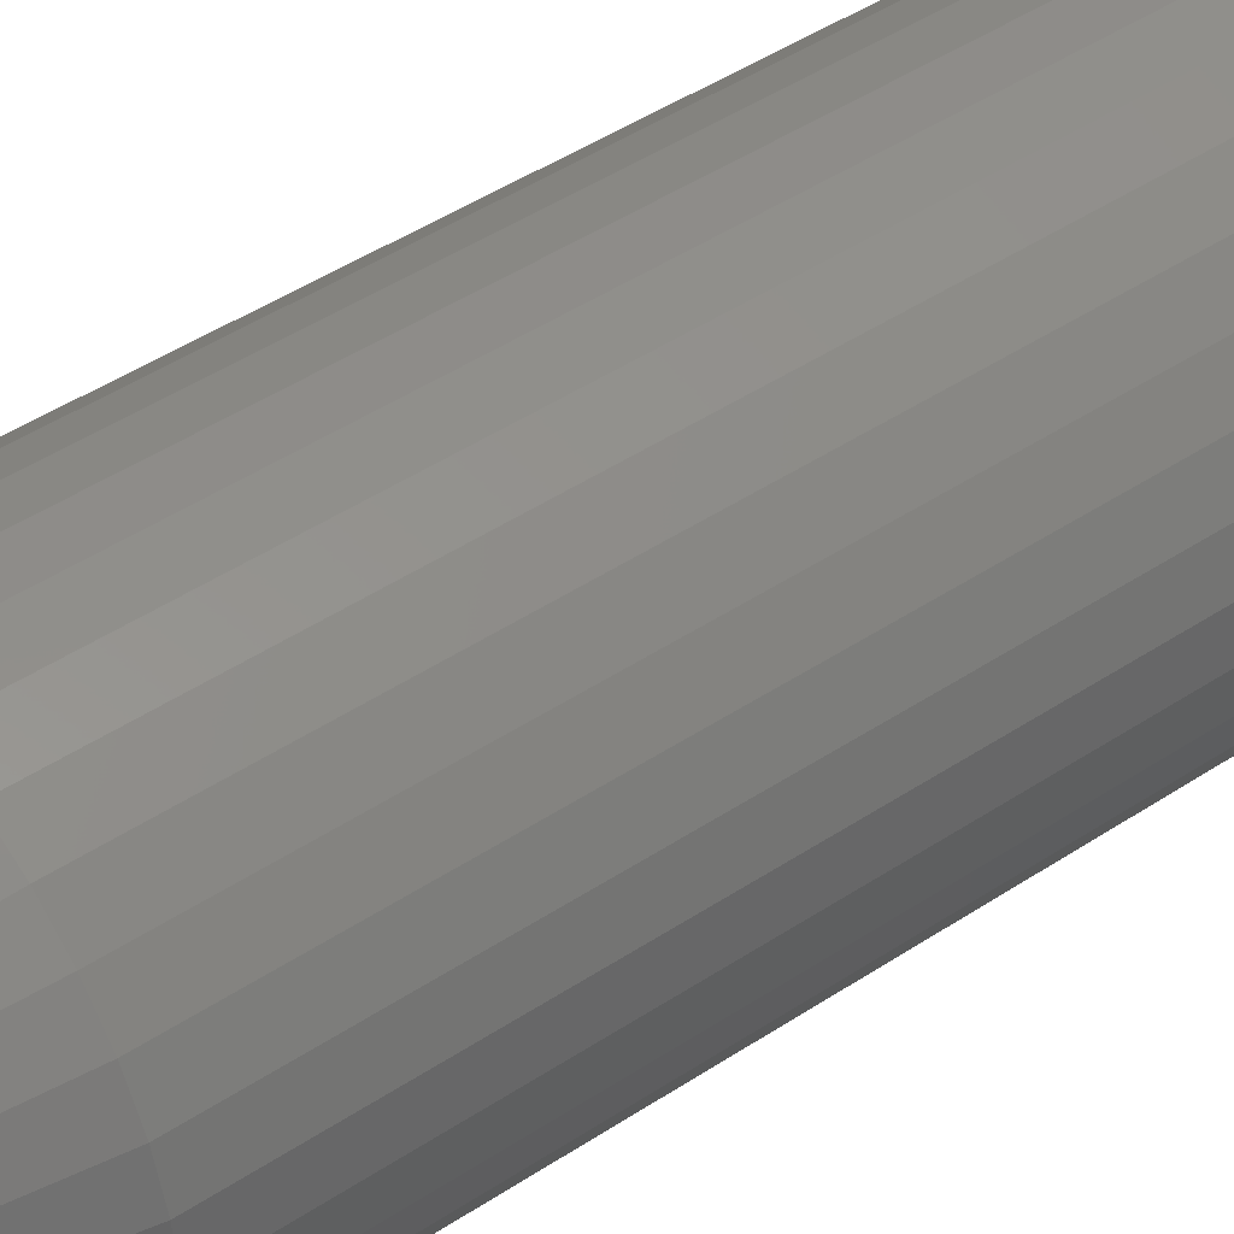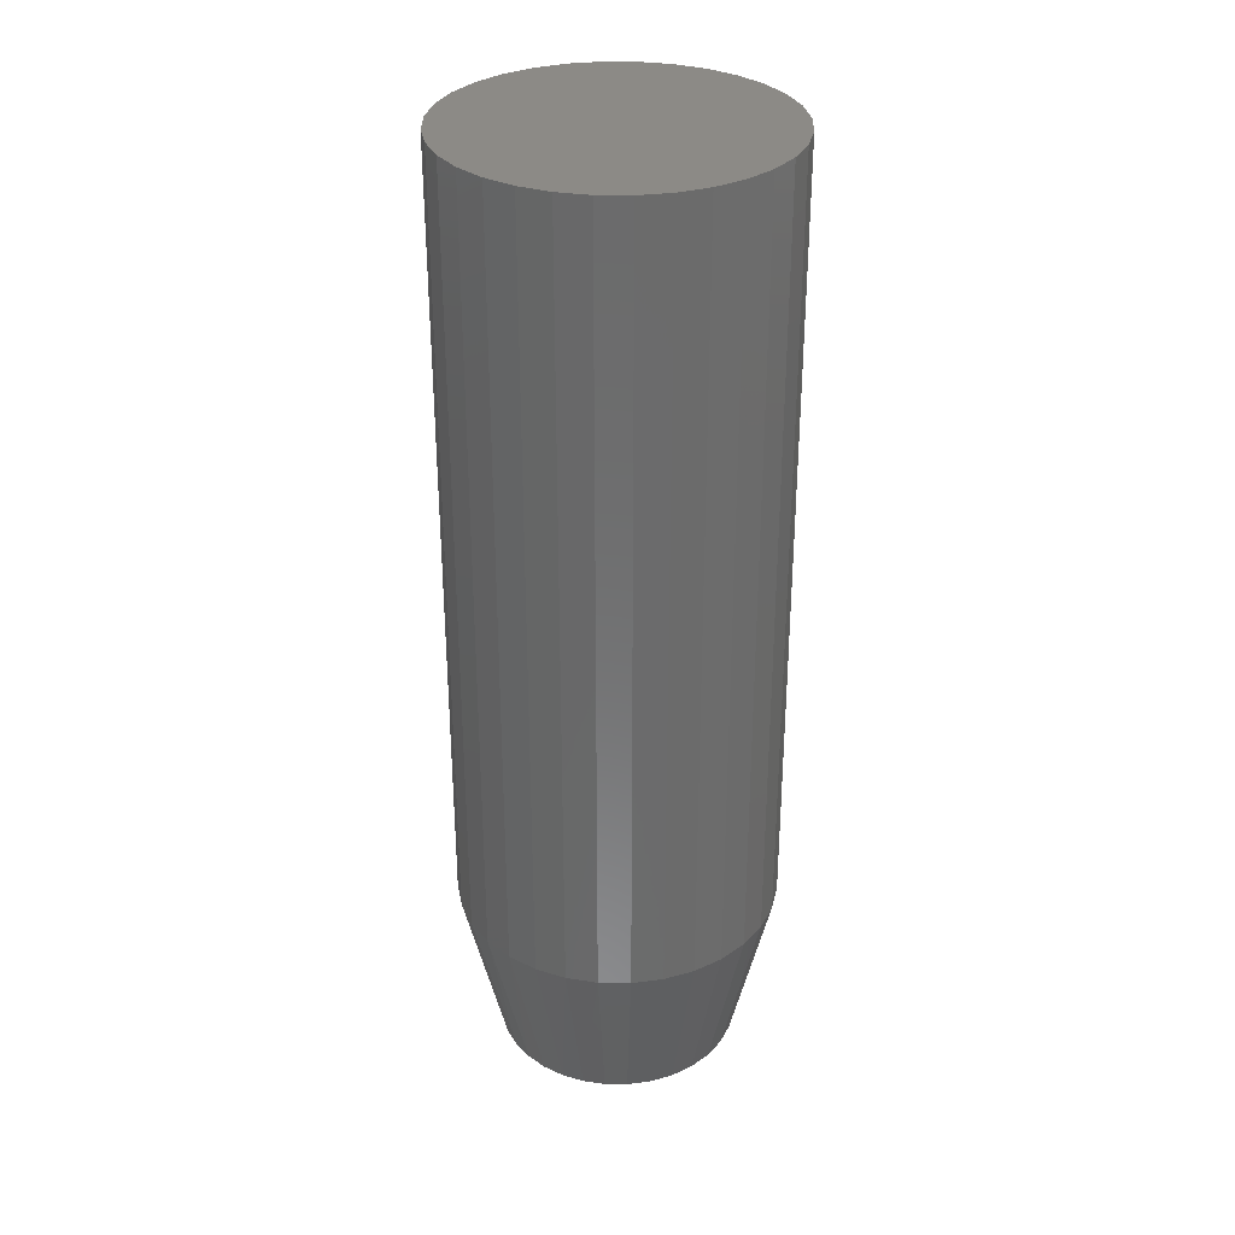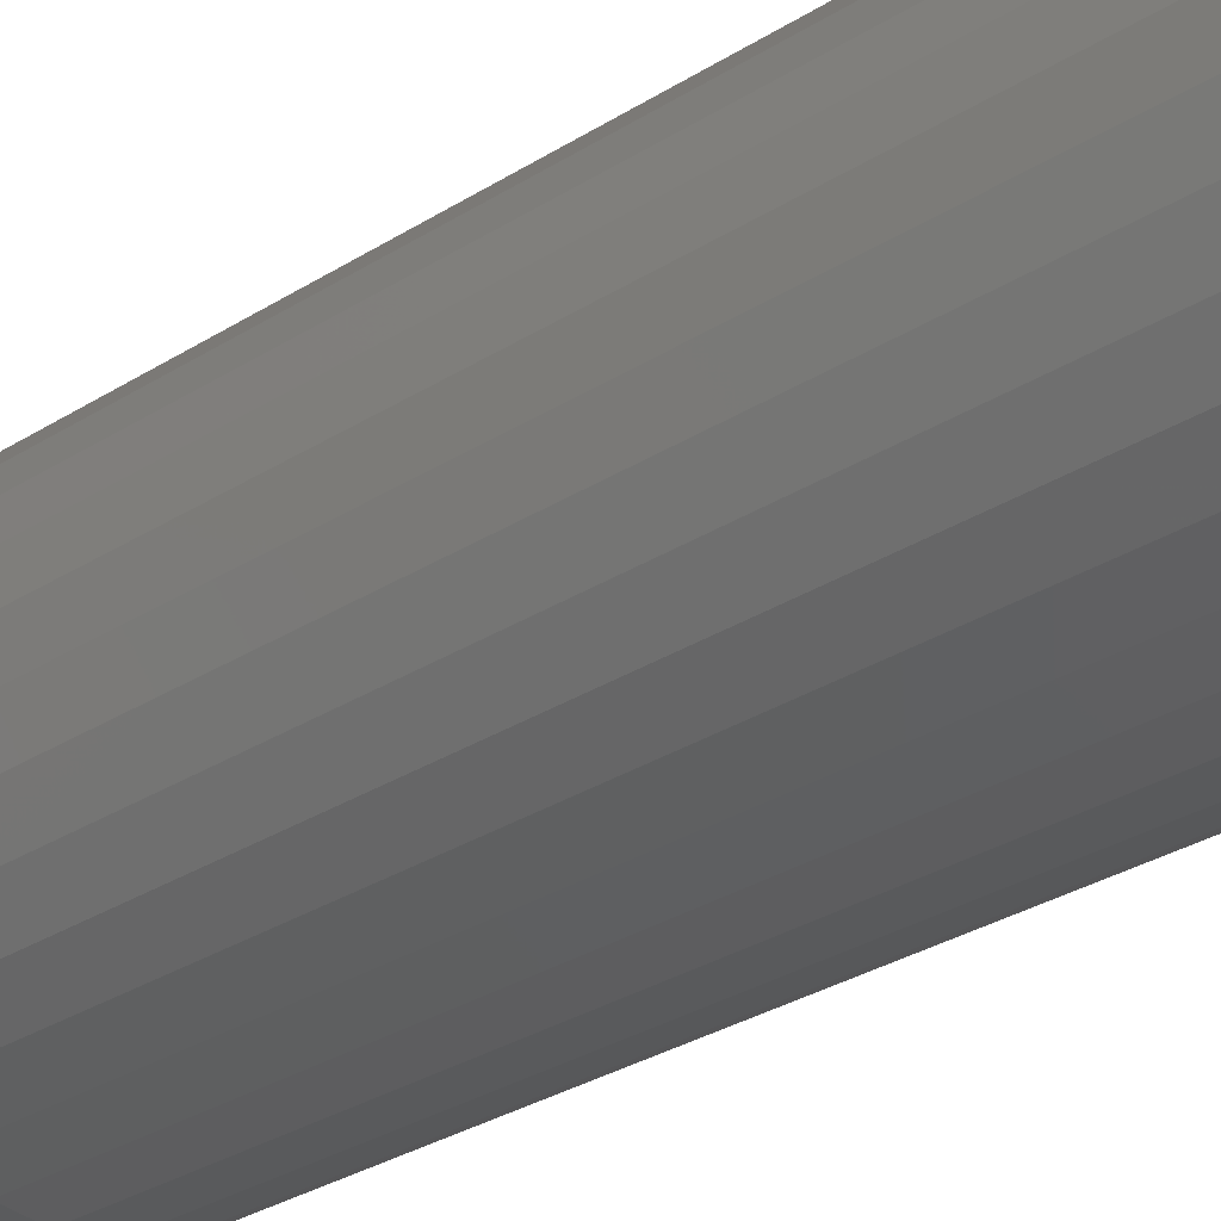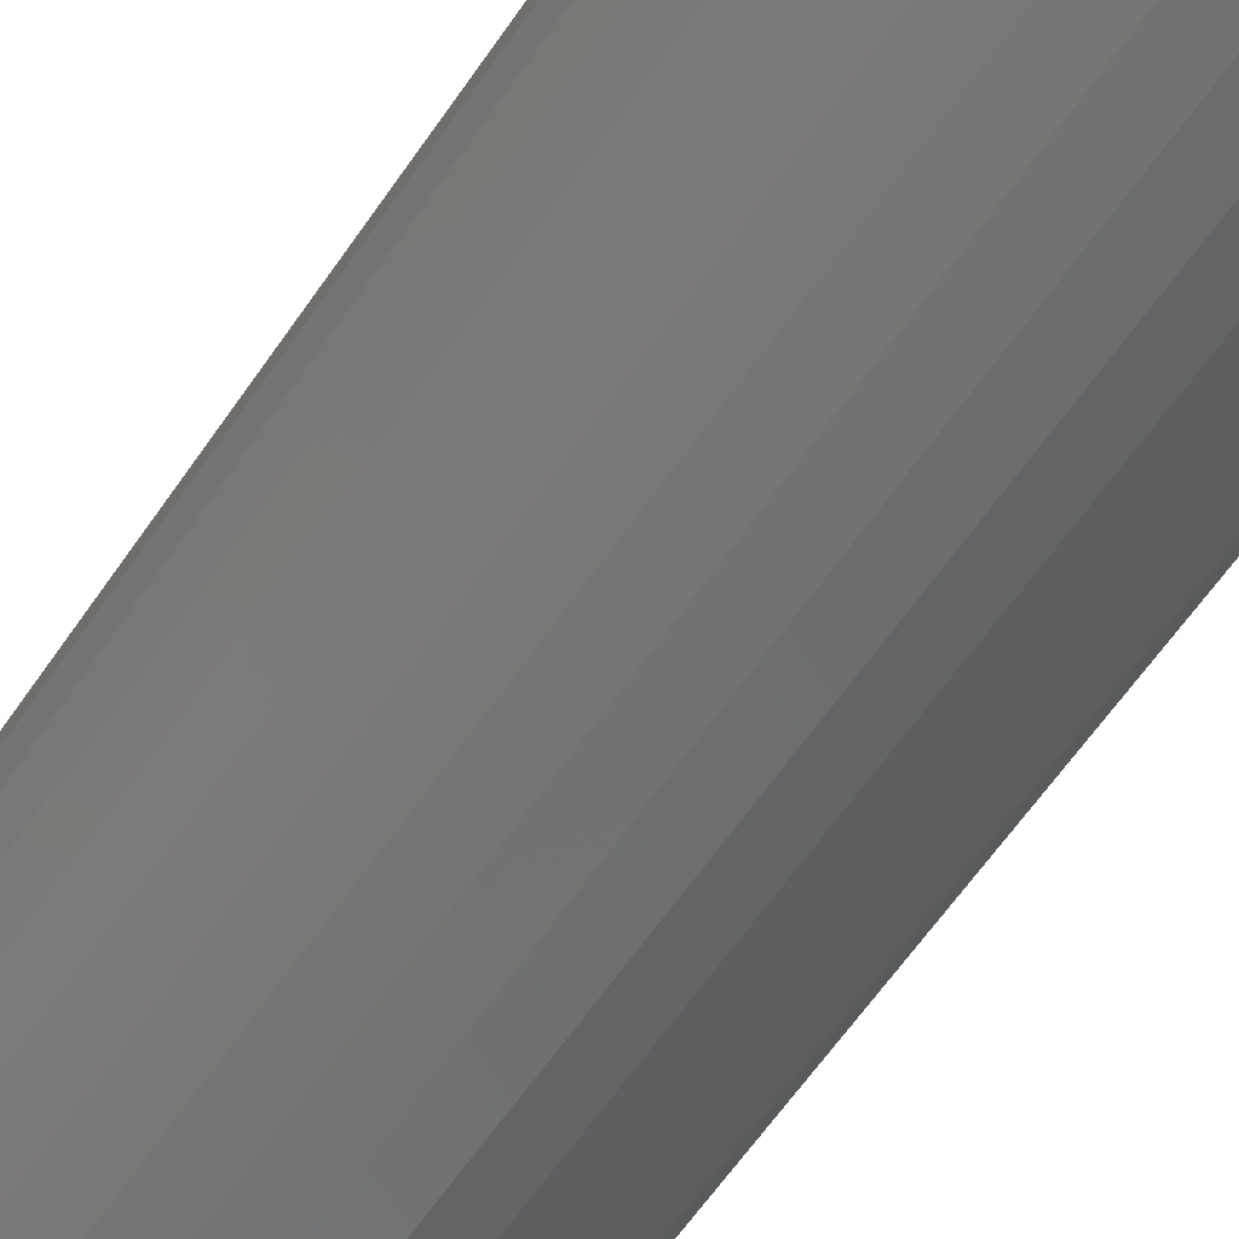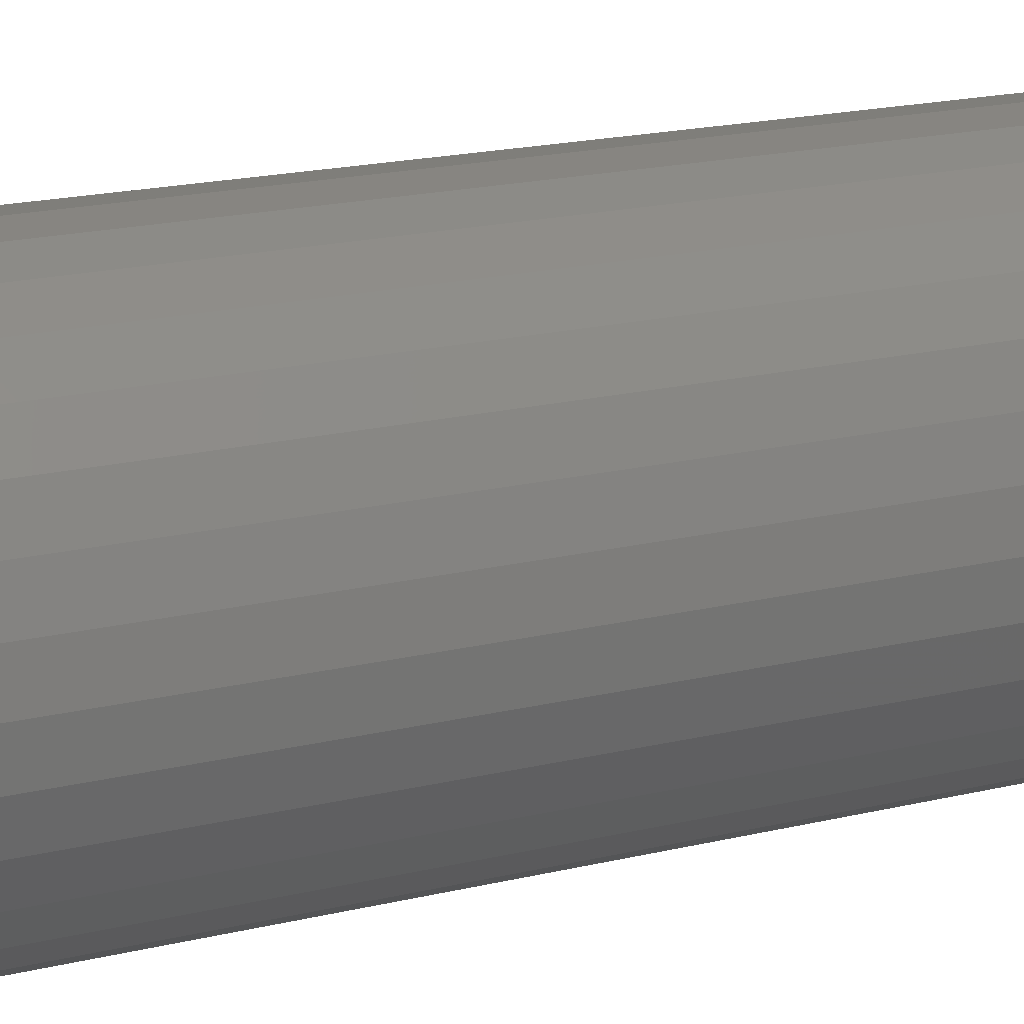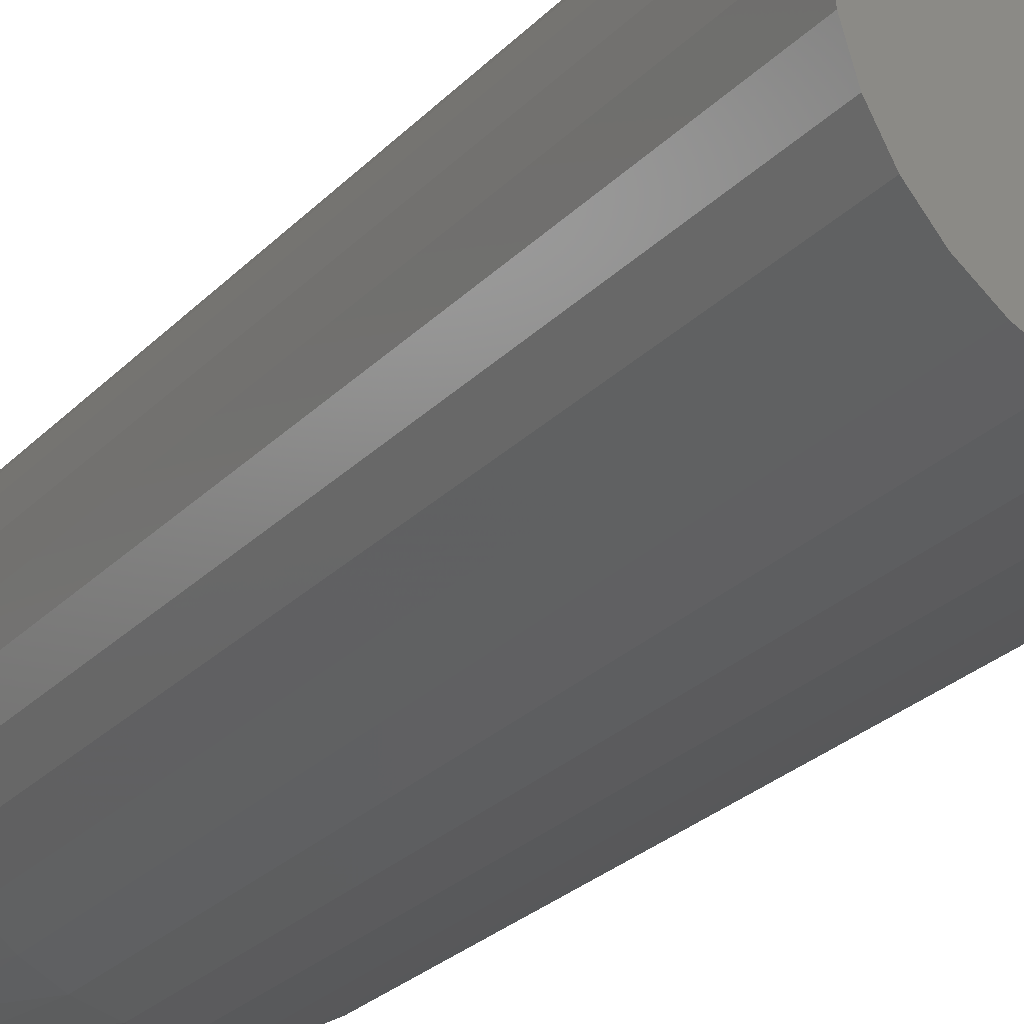
<metadata>
{"format":"stl","ext":"stl","renderer":"f3d","projection":"perspective","resolution":1024,"background":"white","views":[{"elev":44.1,"azim":51.9,"up":"+Z"},{"elev":32.1,"azim":-94.6,"up":"+Y"},{"elev":-28.5,"azim":134.3,"up":"+Z"},{"elev":-62.1,"azim":145.7,"up":"+Z"},{"elev":16.8,"azim":-117.3,"up":"+Z"},{"elev":-24.4,"azim":148.8,"up":"+Z"}]}
</metadata>
<code>
# stl→obj: 97 verts, 190 faces
v -0.01723 -0.75 0.09324
v 0.01986 -0.75 0.09324
v 0.001316 -0.75 0.09507
v -0.03506 -0.75 0.08783
v 0.0377 -0.75 0.08783
v -0.0515 -0.75 0.07904
v 0.05413 -0.75 0.07904
v 0.05861 -0.75 -0.07586
v -0.04106 -0.75 -0.0851
v 0.04369 -0.75 -0.0851
v -0.0247 -0.75 -0.09144
v 0.02733 -0.75 -0.09144
v -0.007456 -0.75 -0.09466
v 0.01009 -0.75 -0.09466
v 0.06854 -0.75 0.06722
v -0.06591 -0.75 0.06722
v 0.08036 -0.75 0.05282
v -0.07773 -0.75 0.05282
v 0.08915 -0.75 0.03638
v -0.08651 -0.75 0.03638
v 0.09455 -0.75 0.01855
v -0.09192 -0.75 0.01855
v 0.09638 -0.75 -3.533e-18
v -0.09375 -0.75 3.093e-07
v 0.09476 -0.75 -0.01747
v -0.09213 -0.75 -0.01747
v 0.08996 -0.75 -0.03434
v -0.08733 -0.75 -0.03434
v 0.08214 -0.75 -0.05005
v -0.07951 -0.75 -0.05005
v 0.07157 -0.75 -0.06405
v -0.06894 -0.75 -0.06405
v -0.05597 -0.75 -0.07586
v 0.1276 7.012e-18 -1.547e-17
v 0.1276 -0.6172 -4.641e-17
v 0.1252 6.877e-18 -0.02464
v 0.1252 -0.6172 -0.02464
v 0.118 6.478e-18 -0.04834
v 0.118 -0.6172 -0.04834
v 0.1063 5.83e-18 -0.07018
v 0.1063 -0.6172 -0.07018
v 0.09063 4.958e-18 -0.08932
v 0.09063 -0.6172 -0.08932
v 0.07149 3.896e-18 -0.105
v 0.07149 -0.6172 -0.105
v 0.04965 2.683e-18 -0.1167
v 0.04965 -0.6172 -0.1167
v 0.02596 1.368e-18 -0.1239
v 0.02596 -0.6172 -0.1239
v 0.001316 -1.717e-33 -0.1263
v 0.001316 -0.6172 -0.1263
v -0.02333 -1.368e-18 -0.1239
v -0.02333 -0.6172 -0.1239
v -0.04702 -2.683e-18 -0.1167
v -0.04702 -0.6172 -0.1167
v -0.06886 -3.896e-18 -0.105
v -0.06886 -0.6172 -0.105
v -0.088 -4.958e-18 -0.08932
v -0.088 -0.6172 -0.08932
v -0.1037 -5.83e-18 -0.07018
v -0.1037 -0.6172 -0.07018
v -0.1154 -6.478e-18 -0.04834
v -0.1154 -0.6172 -0.04834
v -0.1226 -6.877e-18 -0.02464
v -0.1226 -0.6172 -0.02464
v -0.125 -7.012e-18 1.547e-17
v -0.125 -0.6172 1.547e-17
v -0.1226 -6.877e-18 0.02464
v -0.1226 -0.6172 0.02464
v -0.1154 -6.478e-18 0.04834
v -0.1154 -0.6172 0.04834
v -0.1037 -5.83e-18 0.07018
v -0.1037 -0.6172 0.07018
v -0.088 -4.958e-18 0.08932
v -0.088 -0.6172 0.08932
v -0.06886 -3.896e-18 0.105
v -0.06886 -0.6172 0.105
v -0.04702 -2.683e-18 0.1167
v -0.04702 -0.6172 0.1167
v -0.02333 -1.368e-18 0.1239
v -0.02333 -0.6172 0.1239
v 0.001316 8.587e-34 0.1263
v 0.001316 -0.6172 0.1263
v 0.02596 1.368e-18 0.1239
v 0.02596 -0.6172 0.1239
v 0.04965 2.683e-18 0.1167
v 0.04965 -0.6172 0.1167
v 0.07149 3.896e-18 0.105
v 0.07149 -0.6172 0.105
v 0.09063 4.958e-18 0.08932
v 0.09063 -0.6172 0.08932
v 0.1063 5.83e-18 0.07018
v 0.1063 -0.6172 0.07018
v 0.118 6.478e-18 0.04834
v 0.118 -0.6172 0.04834
v 0.1252 6.877e-18 0.02464
v 0.1252 -0.6172 0.02464
f 1 2 3
f 2 1 4
f 2 4 5
f 5 4 6
f 5 6 7
f 8 9 10
f 10 9 11
f 10 11 12
f 12 11 13
f 12 13 14
f 7 6 15
f 15 6 16
f 15 16 17
f 17 16 18
f 17 18 19
f 19 18 20
f 19 20 21
f 21 20 22
f 21 22 23
f 23 22 24
f 23 24 25
f 25 24 26
f 25 26 27
f 27 26 28
f 27 28 29
f 29 28 30
f 29 30 31
f 31 30 32
f 31 32 8
f 8 32 33
f 8 33 9
f 34 35 36
f 36 35 37
f 36 37 38
f 38 37 39
f 38 39 40
f 40 39 41
f 40 41 42
f 42 41 43
f 42 43 44
f 44 43 45
f 44 45 46
f 46 45 47
f 46 47 48
f 48 47 49
f 48 49 50
f 50 49 51
f 50 51 52
f 52 51 53
f 52 53 54
f 54 53 55
f 54 55 56
f 56 55 57
f 56 57 58
f 58 57 59
f 58 59 60
f 60 59 61
f 60 61 62
f 62 61 63
f 62 63 64
f 64 63 65
f 64 65 66
f 66 65 67
f 66 67 68
f 68 67 69
f 68 69 70
f 70 69 71
f 70 71 72
f 72 71 73
f 72 73 74
f 74 73 75
f 74 75 76
f 76 75 77
f 76 77 78
f 78 77 79
f 78 79 80
f 80 79 81
f 80 81 82
f 82 81 83
f 82 83 84
f 84 83 85
f 84 85 86
f 86 85 87
f 86 87 88
f 88 87 89
f 88 89 90
f 90 89 91
f 90 91 92
f 92 91 93
f 92 93 94
f 94 93 95
f 94 95 96
f 96 95 97
f 96 97 34
f 34 97 35
f 83 2 85
f 85 2 5
f 85 5 87
f 87 5 7
f 87 7 89
f 89 7 15
f 89 15 91
f 91 15 17
f 91 17 93
f 93 17 19
f 93 19 95
f 95 19 21
f 95 21 97
f 97 21 23
f 97 23 35
f 2 83 3
f 3 83 81
f 3 81 1
f 1 81 79
f 1 79 4
f 4 79 77
f 4 77 6
f 6 77 75
f 6 75 16
f 16 75 73
f 16 73 18
f 18 73 71
f 18 71 20
f 20 71 69
f 20 69 22
f 22 69 67
f 22 67 24
f 65 63 28
f 63 61 30
f 28 63 30
f 61 59 32
f 30 61 32
f 59 57 33
f 32 59 33
f 57 55 9
f 33 57 9
f 55 53 11
f 9 55 11
f 53 51 13
f 11 53 13
f 51 49 14
f 13 51 14
f 49 47 12
f 14 49 12
f 47 45 10
f 12 47 10
f 45 43 8
f 10 45 8
f 43 41 31
f 8 43 31
f 41 39 29
f 31 41 29
f 39 37 27
f 29 39 27
f 27 37 25
f 25 37 35
f 25 35 23
f 28 26 65
f 65 26 24
f 65 24 67
f 82 84 80
f 78 80 84
f 86 78 84
f 76 78 86
f 88 76 86
f 46 54 44
f 52 54 46
f 48 52 46
f 50 52 48
f 54 56 44
f 44 56 58
f 44 58 42
f 42 58 60
f 42 60 40
f 40 60 62
f 40 62 38
f 38 62 64
f 38 64 36
f 36 64 66
f 36 66 34
f 34 66 68
f 34 68 96
f 96 68 70
f 96 70 94
f 94 70 72
f 94 72 92
f 92 72 74
f 92 74 90
f 90 74 76
f 90 76 88

</code>
